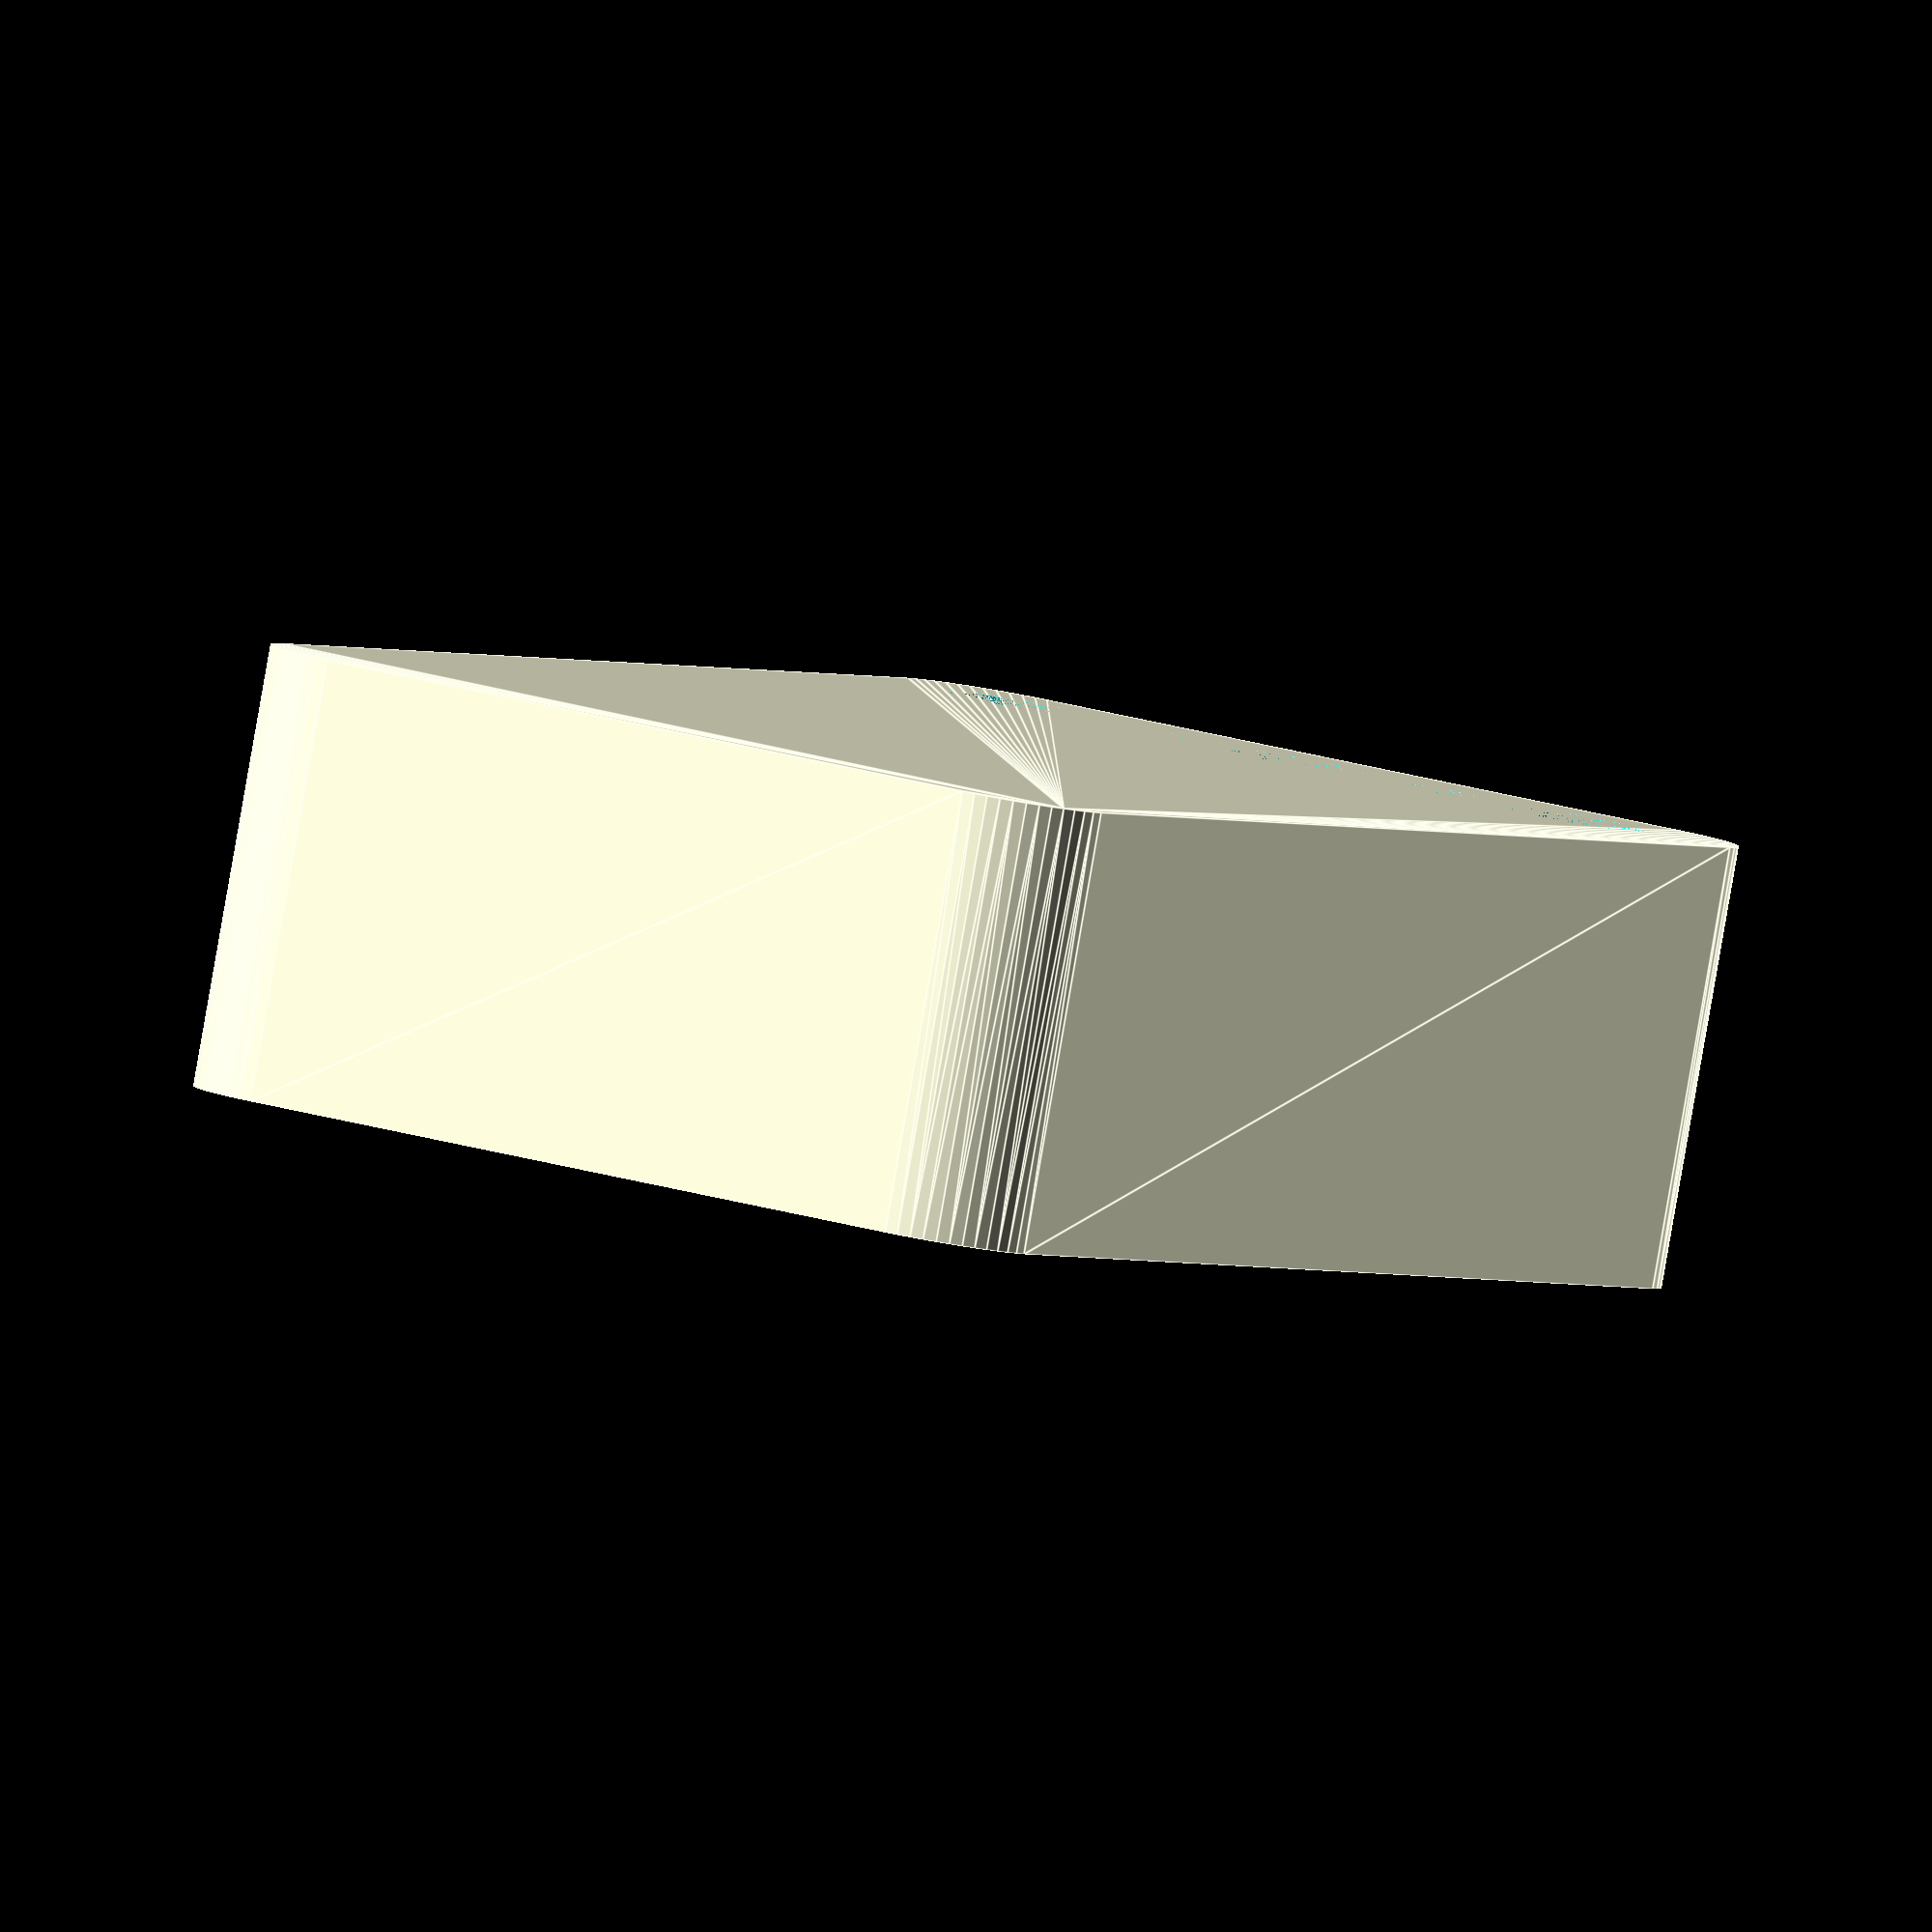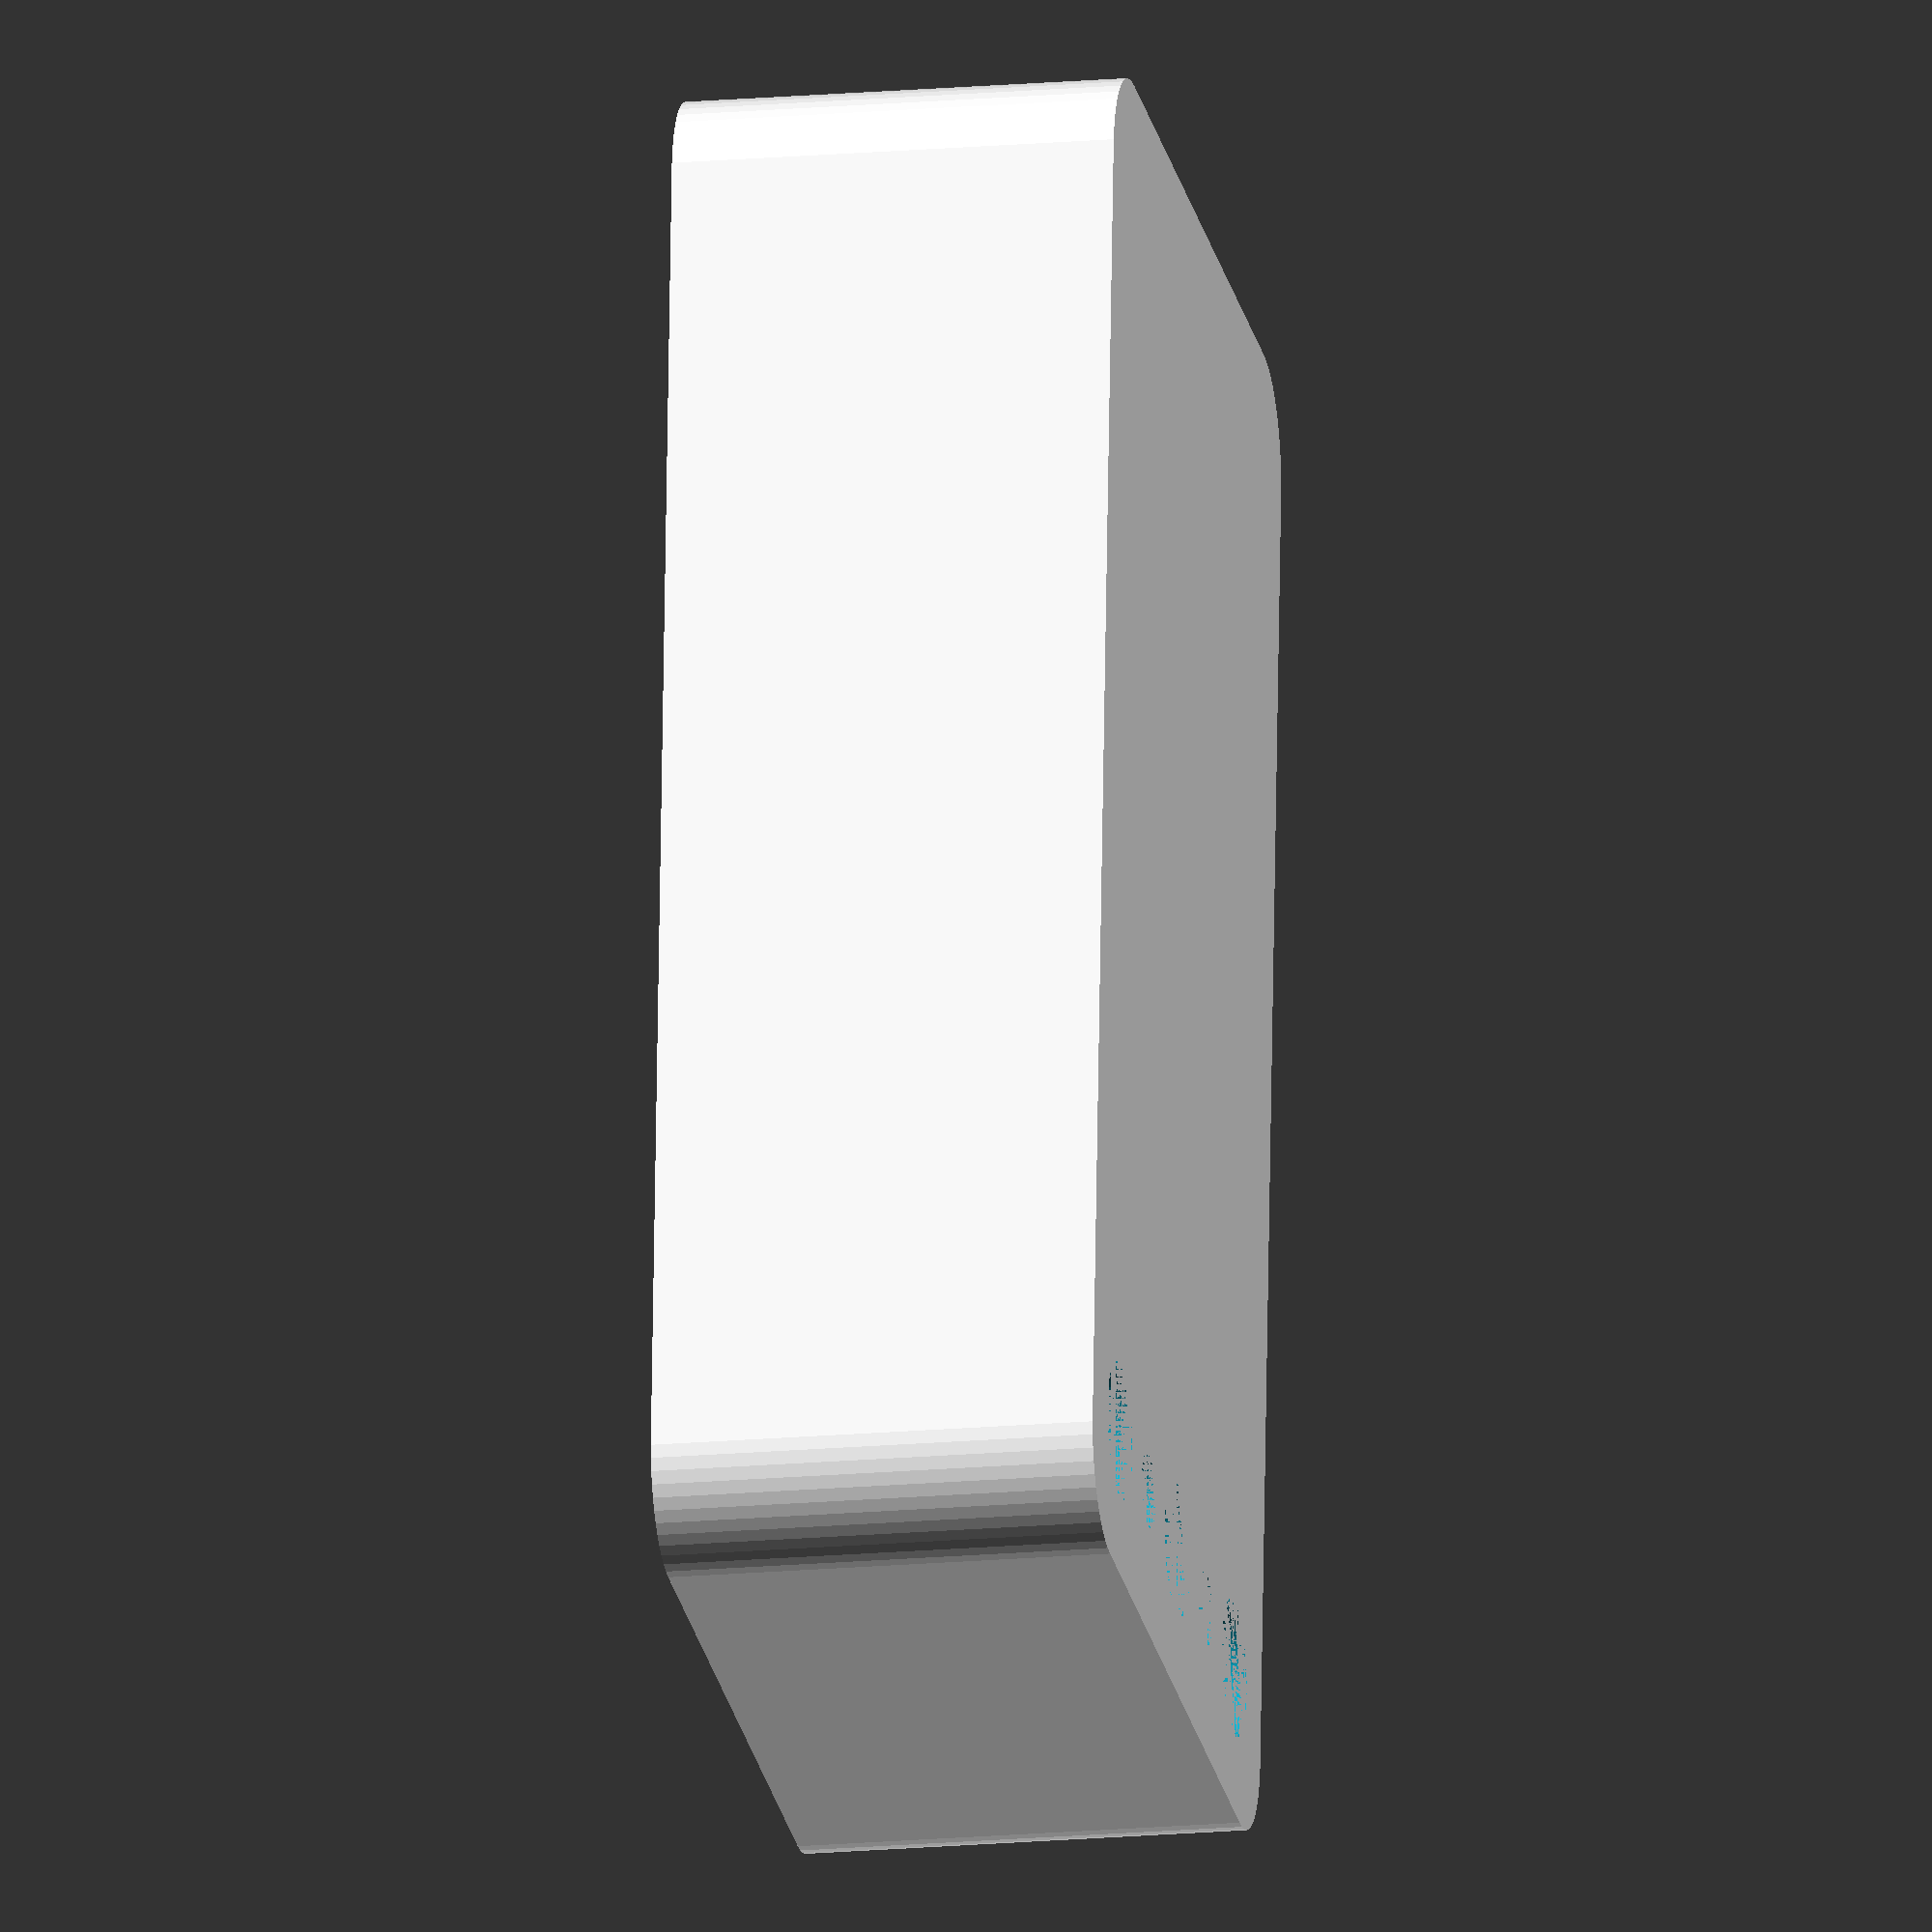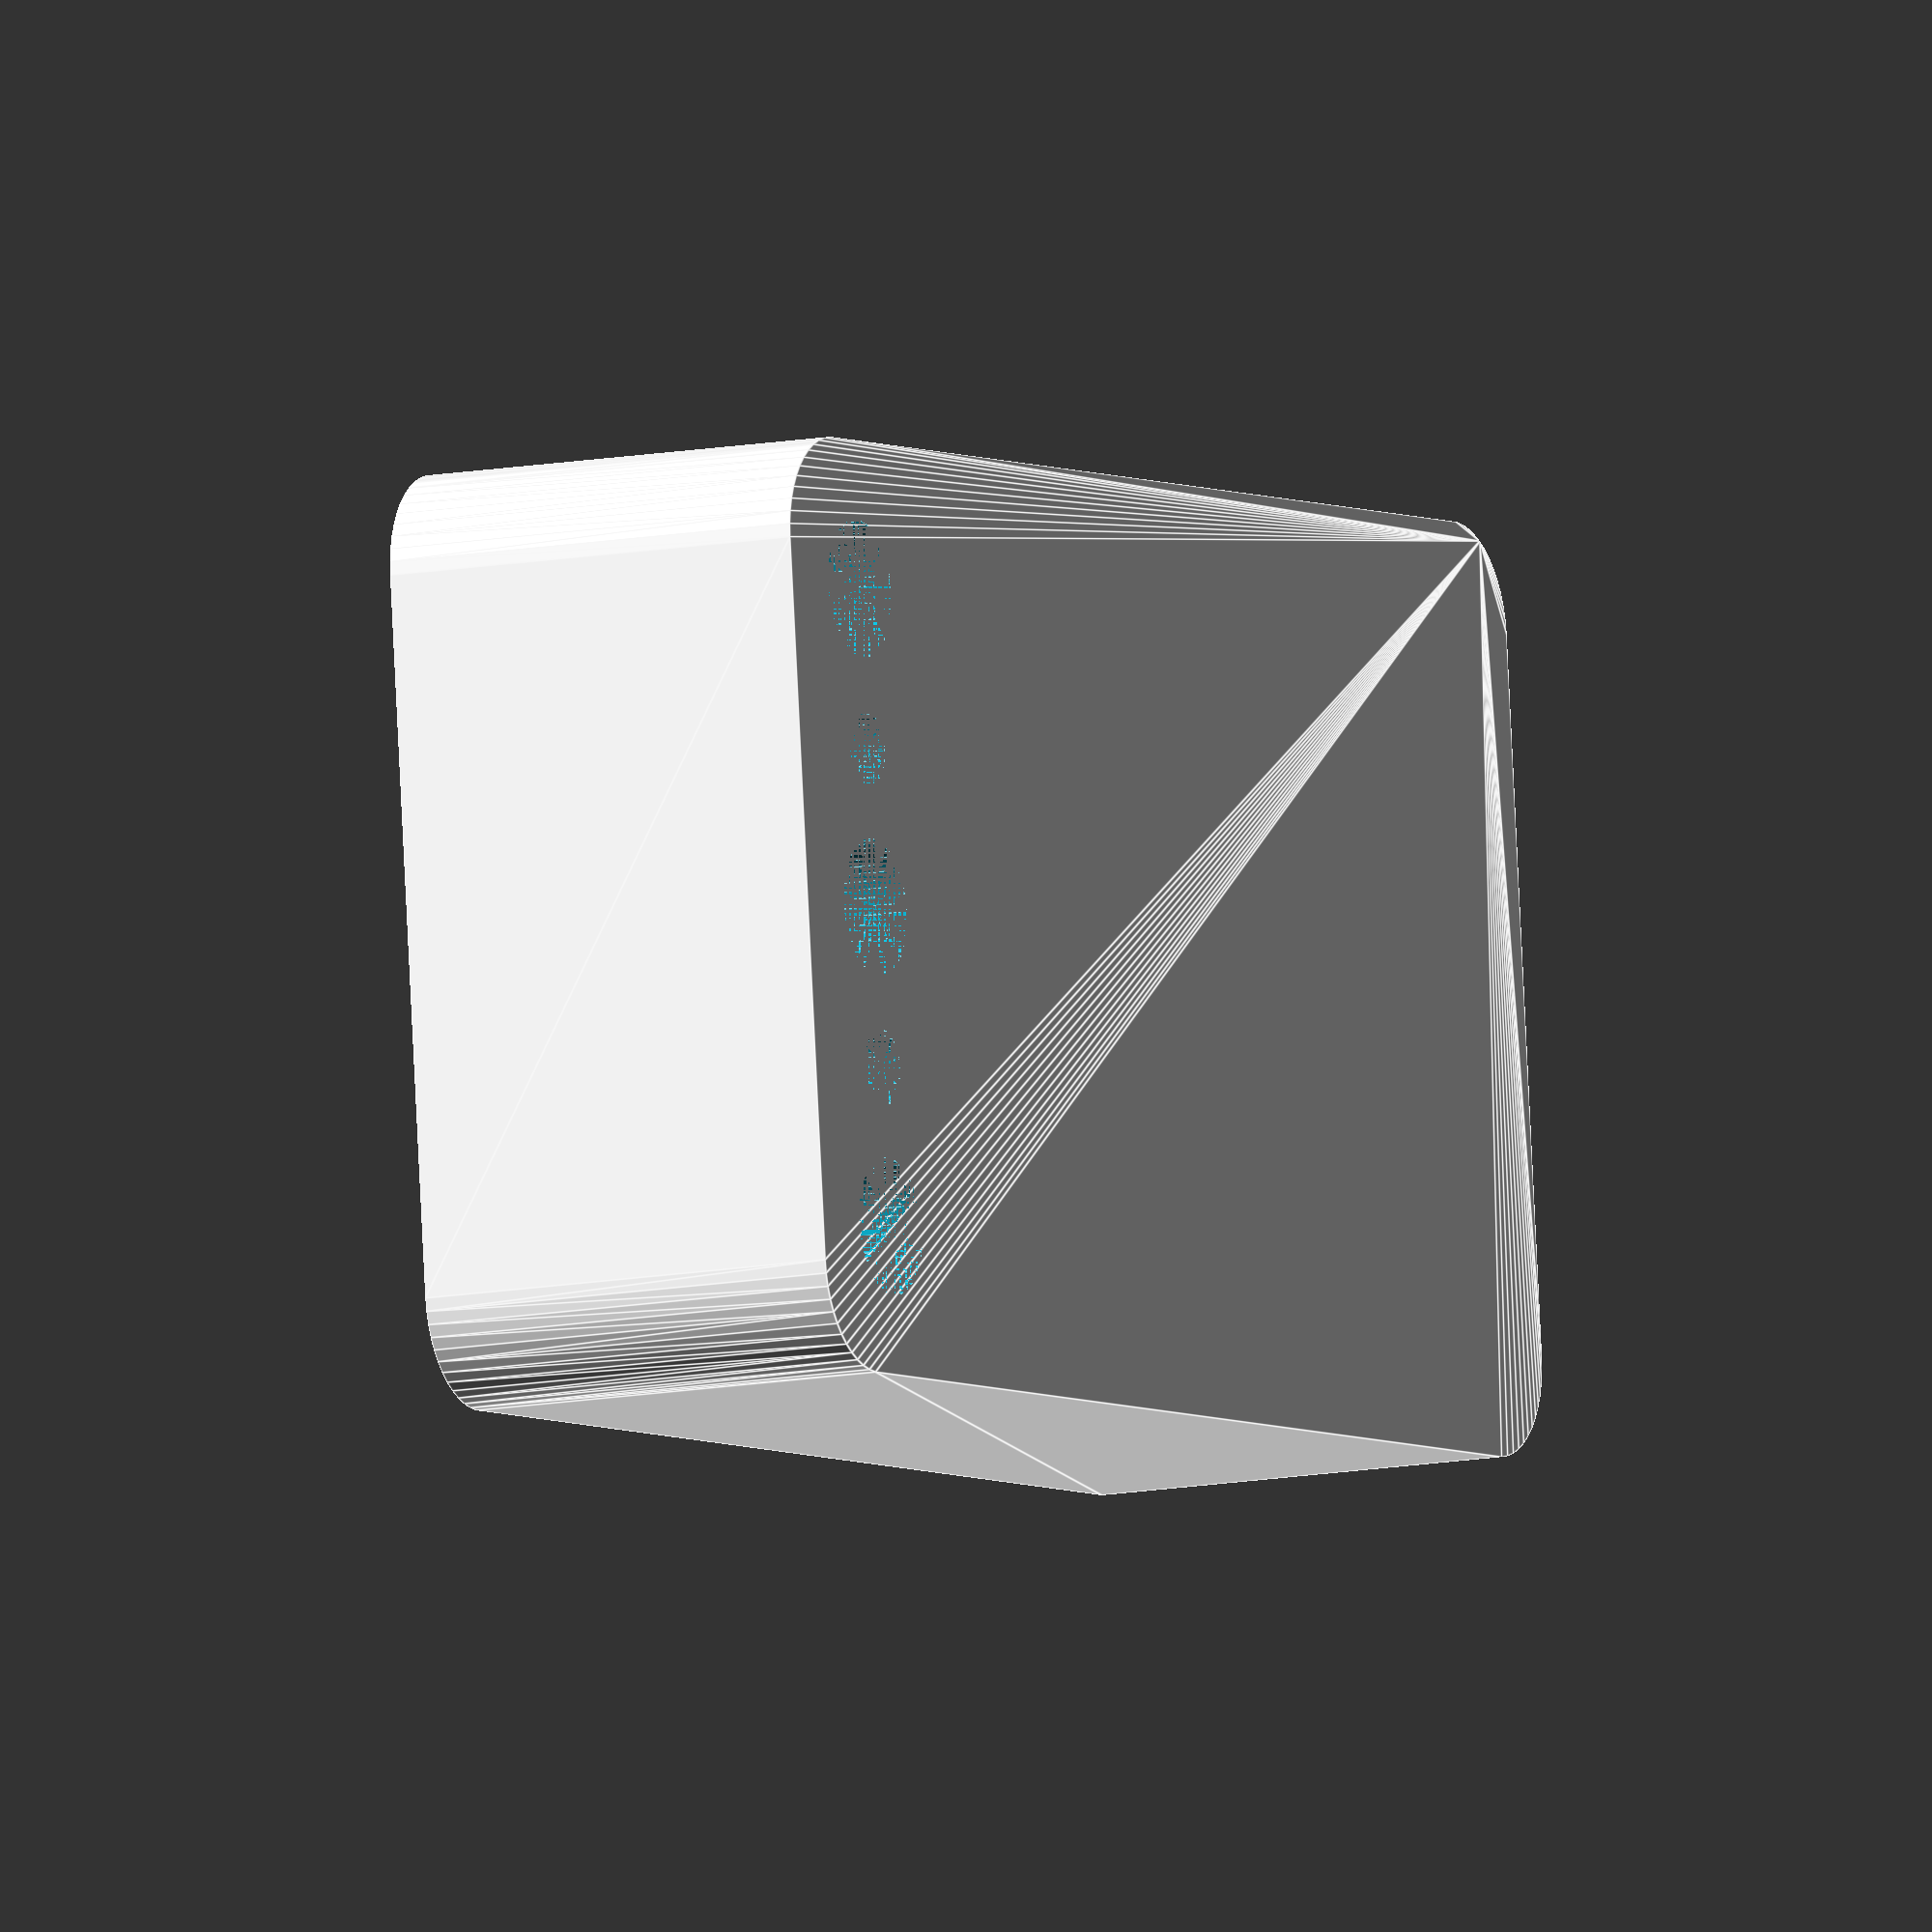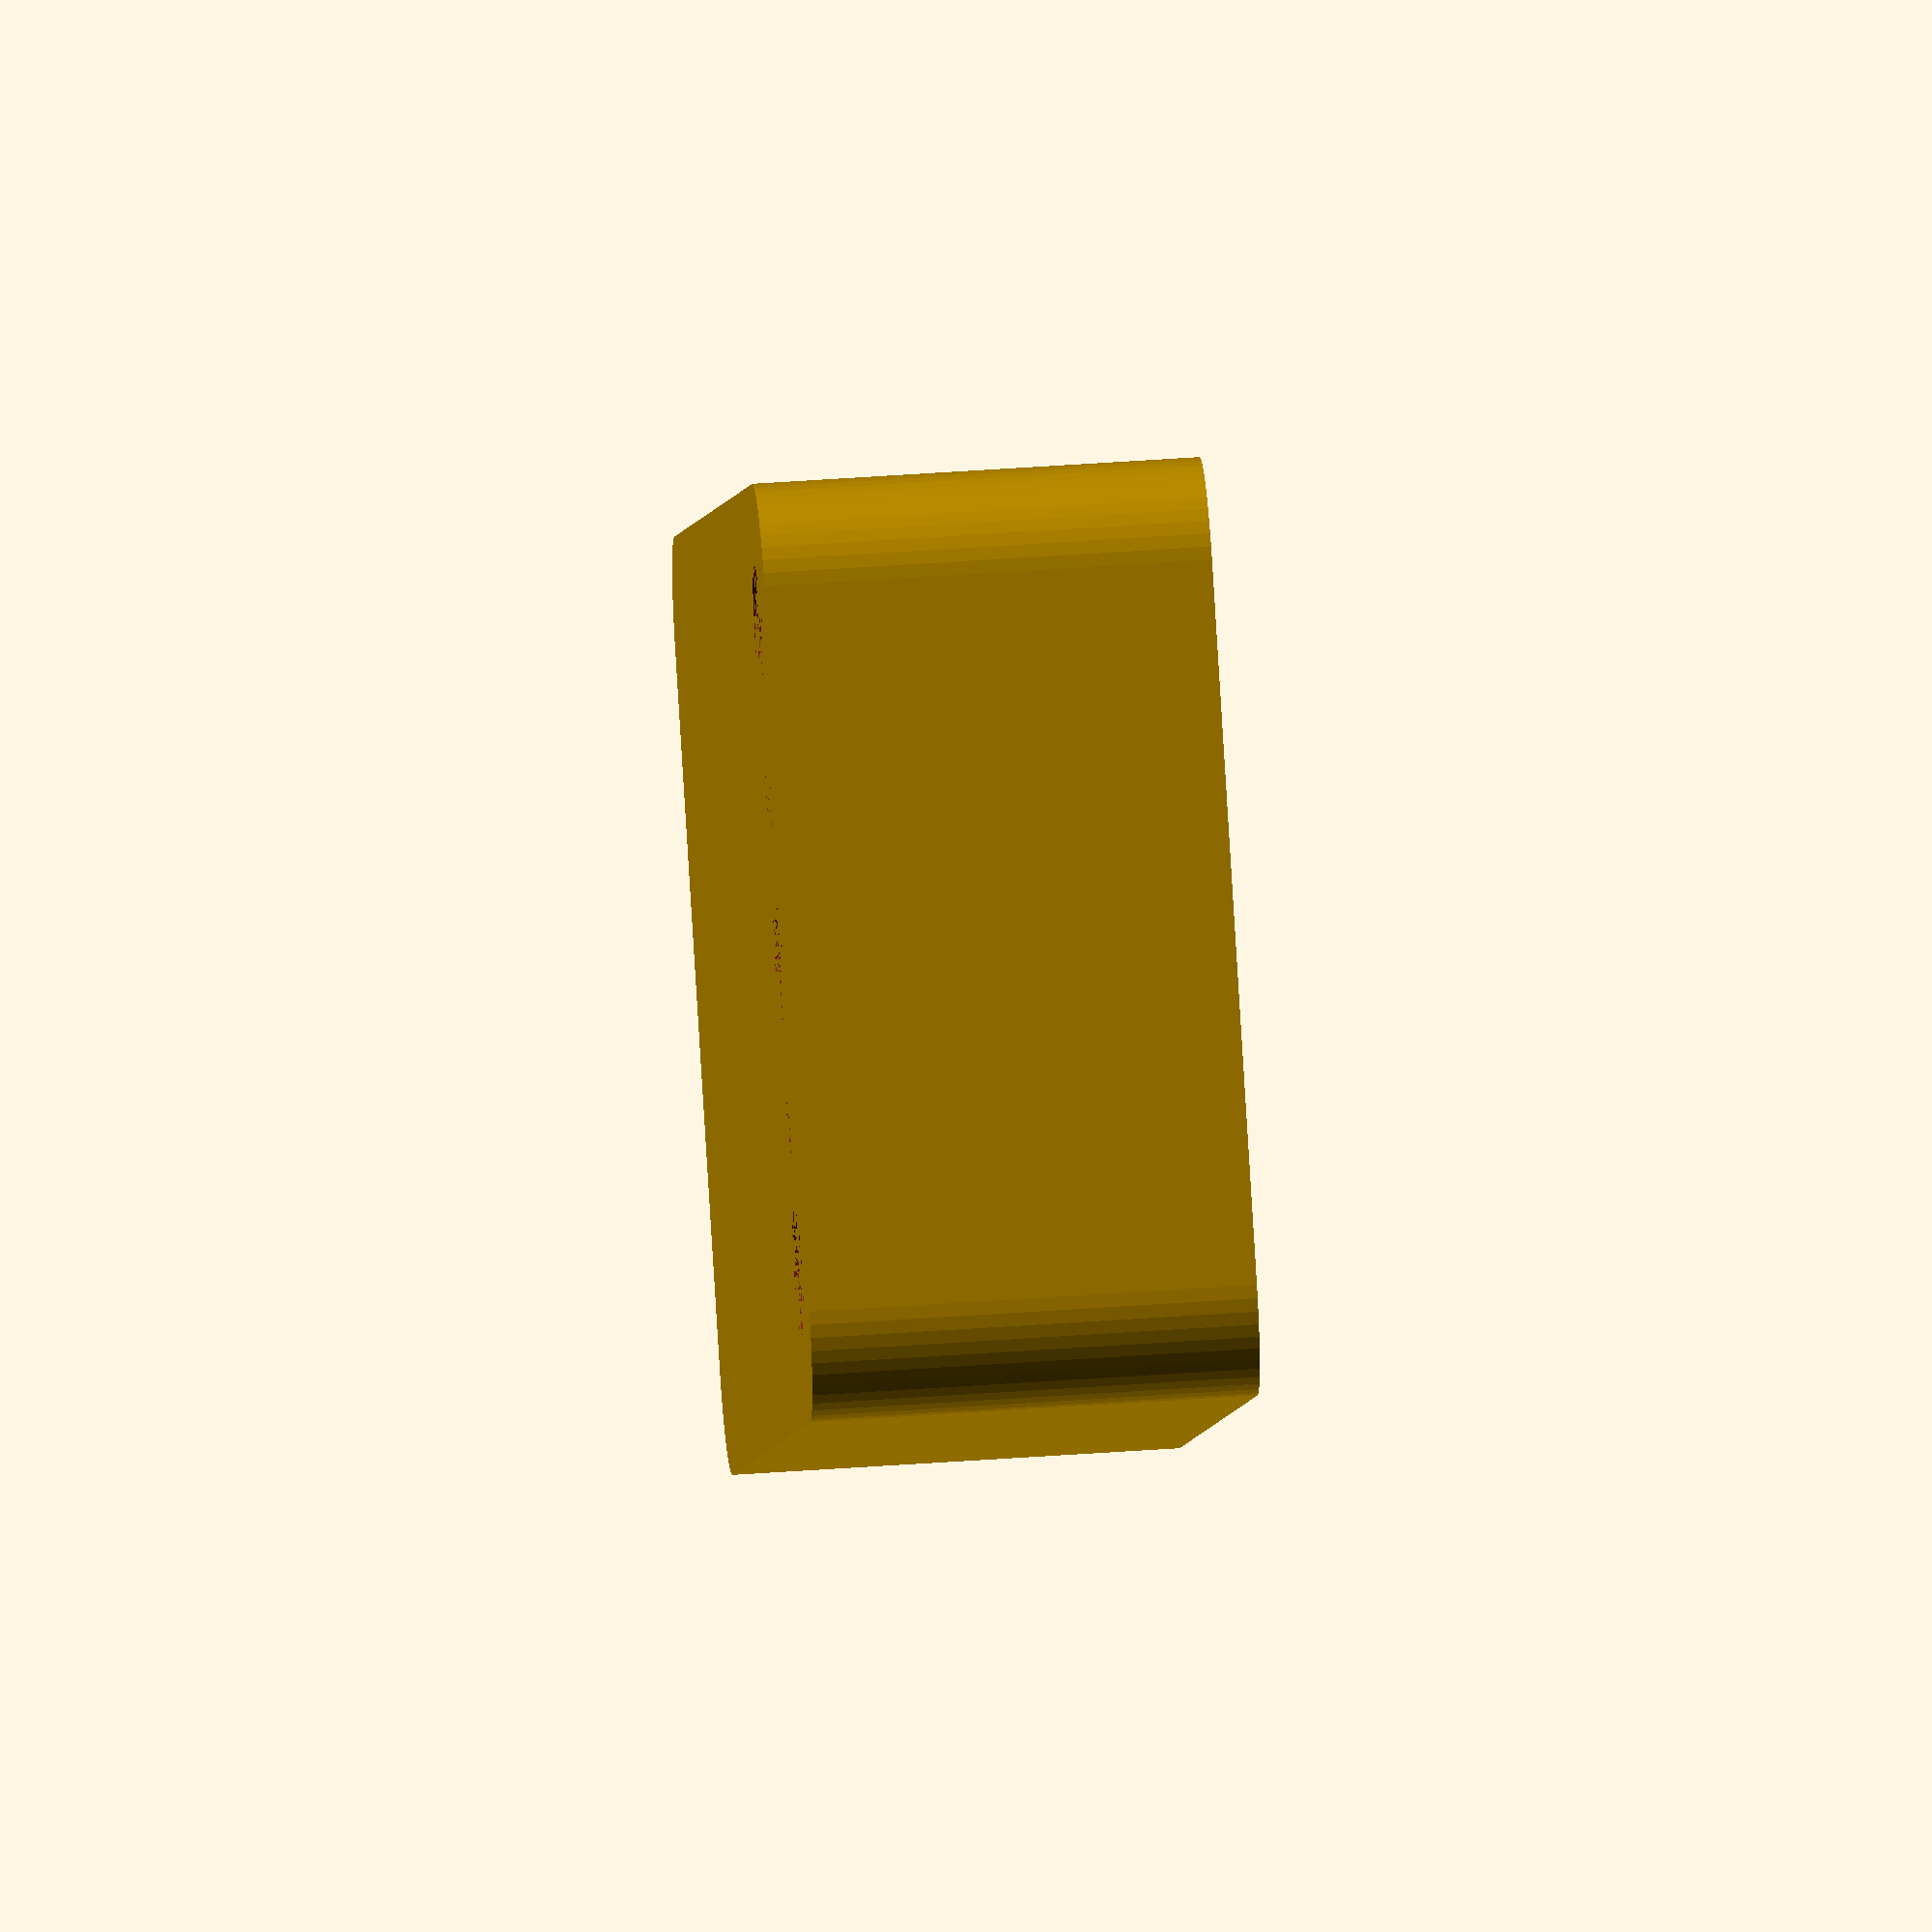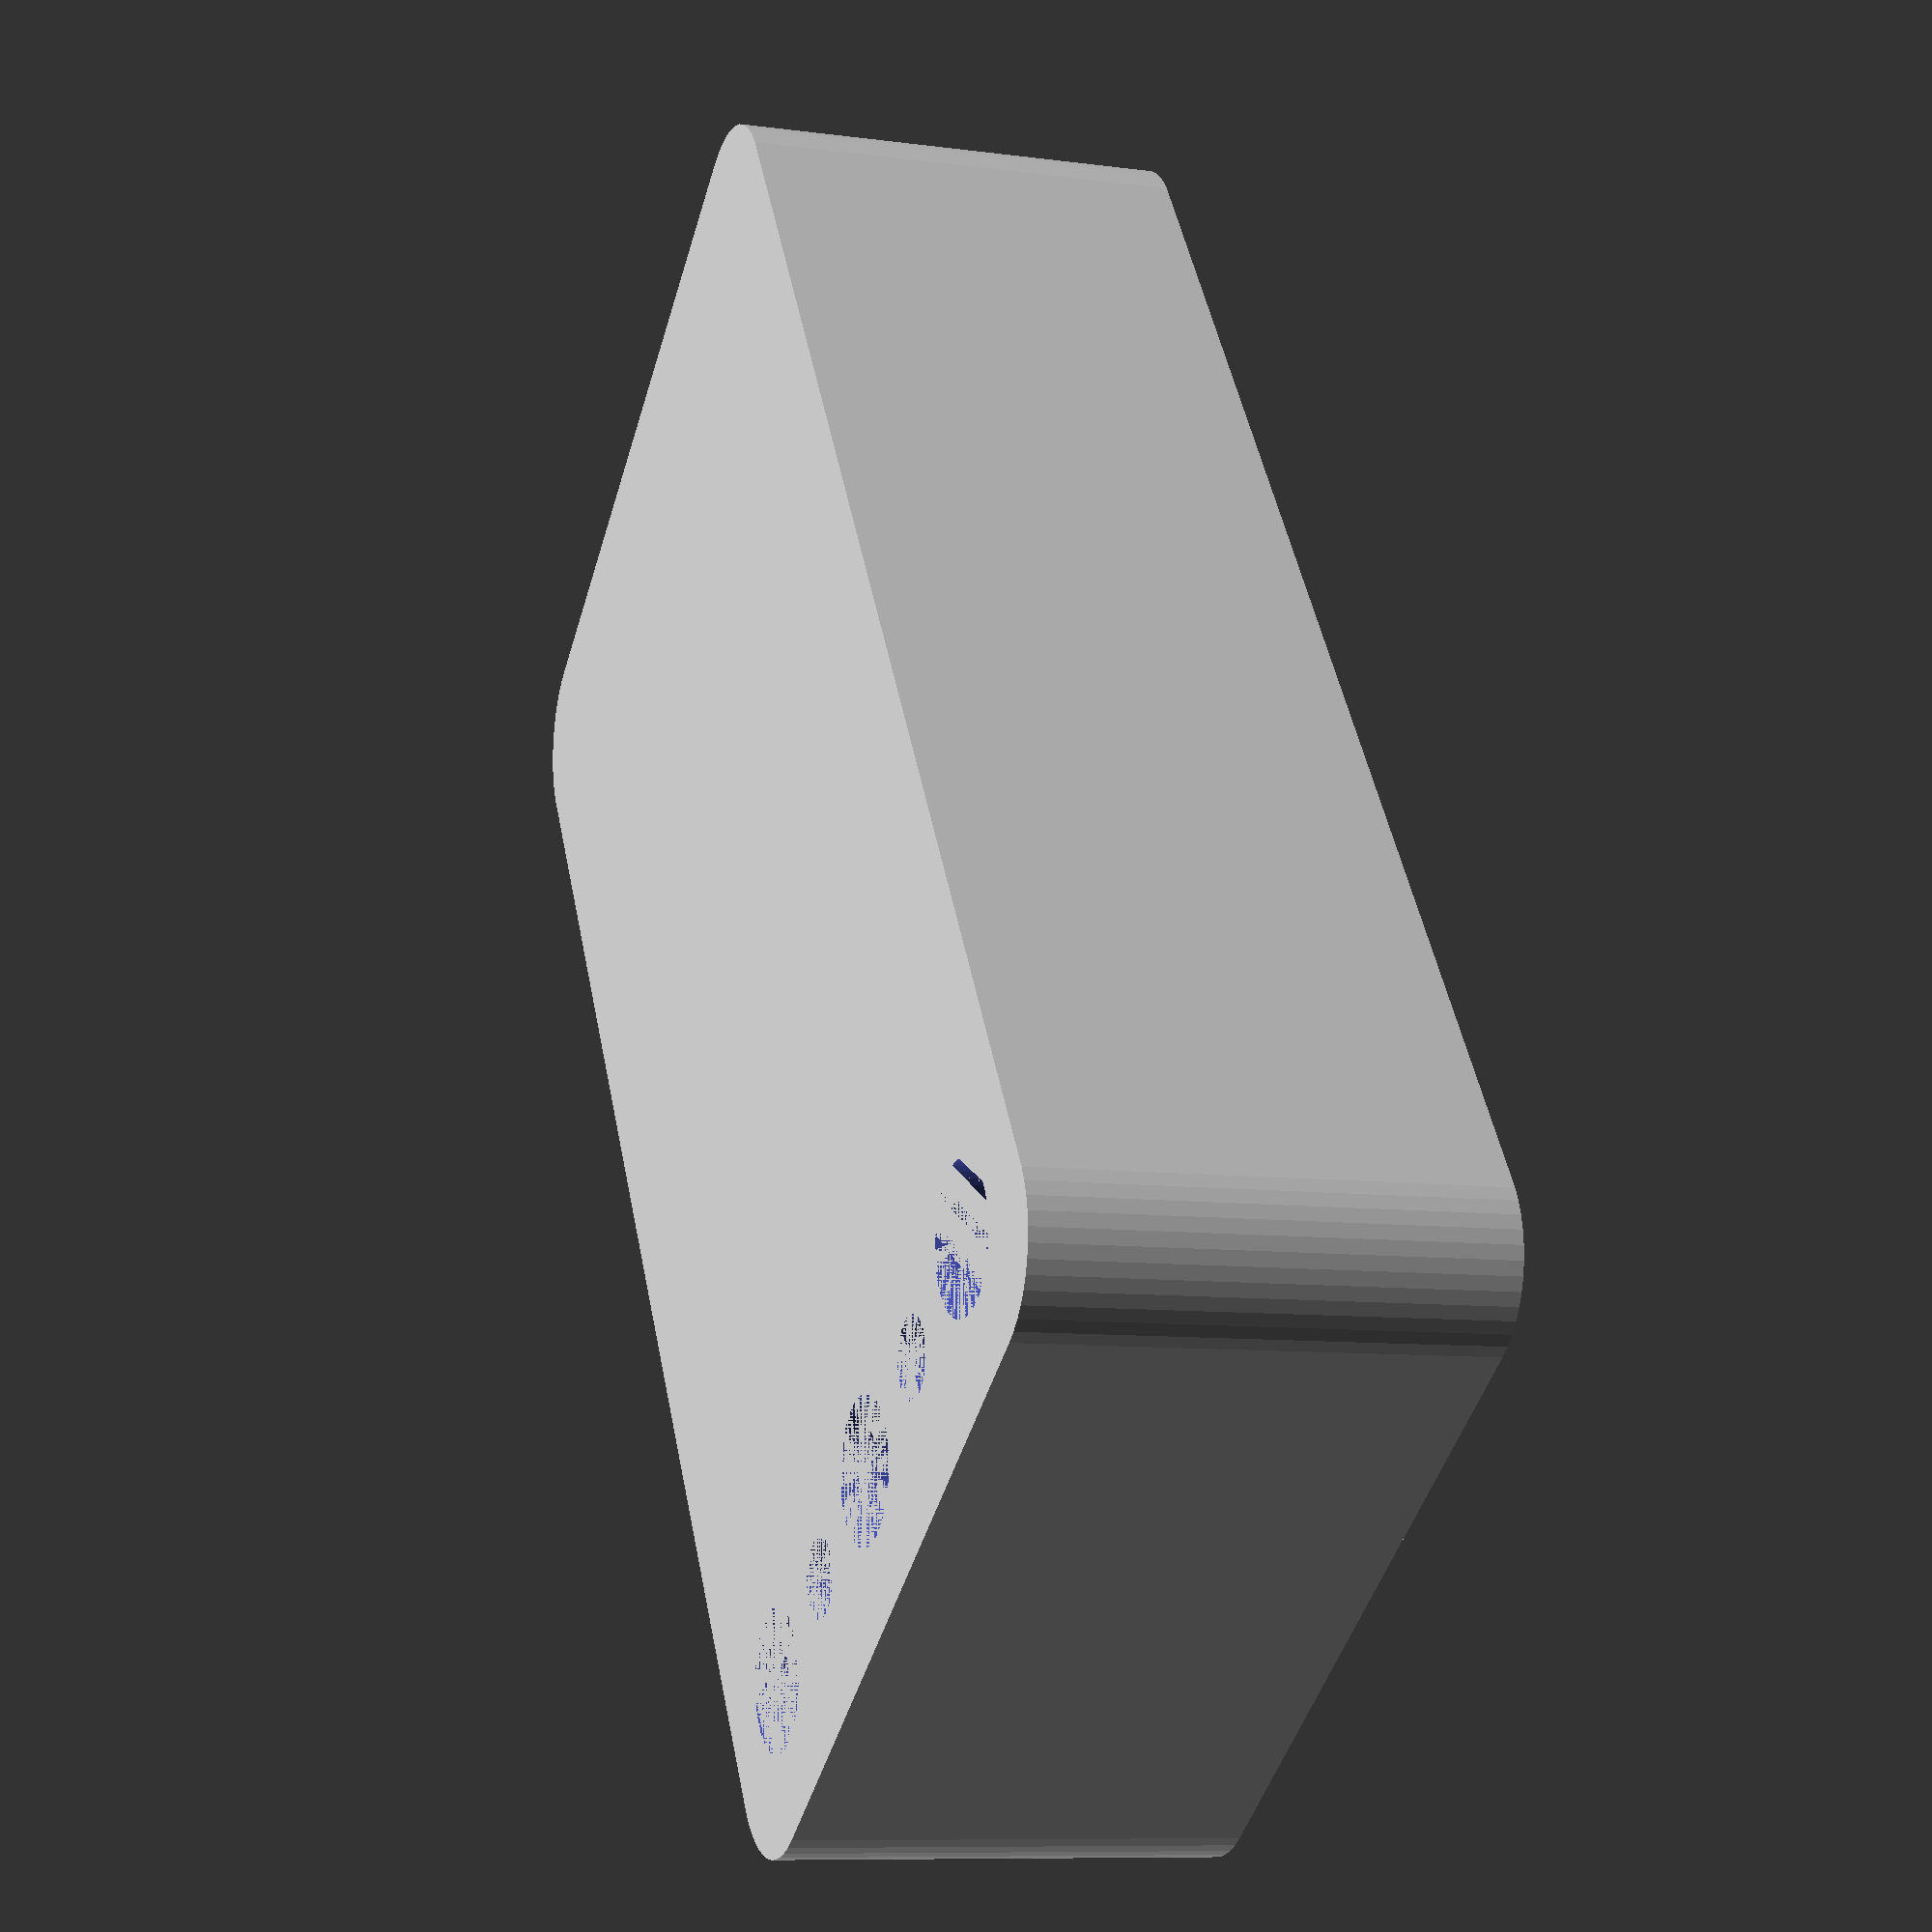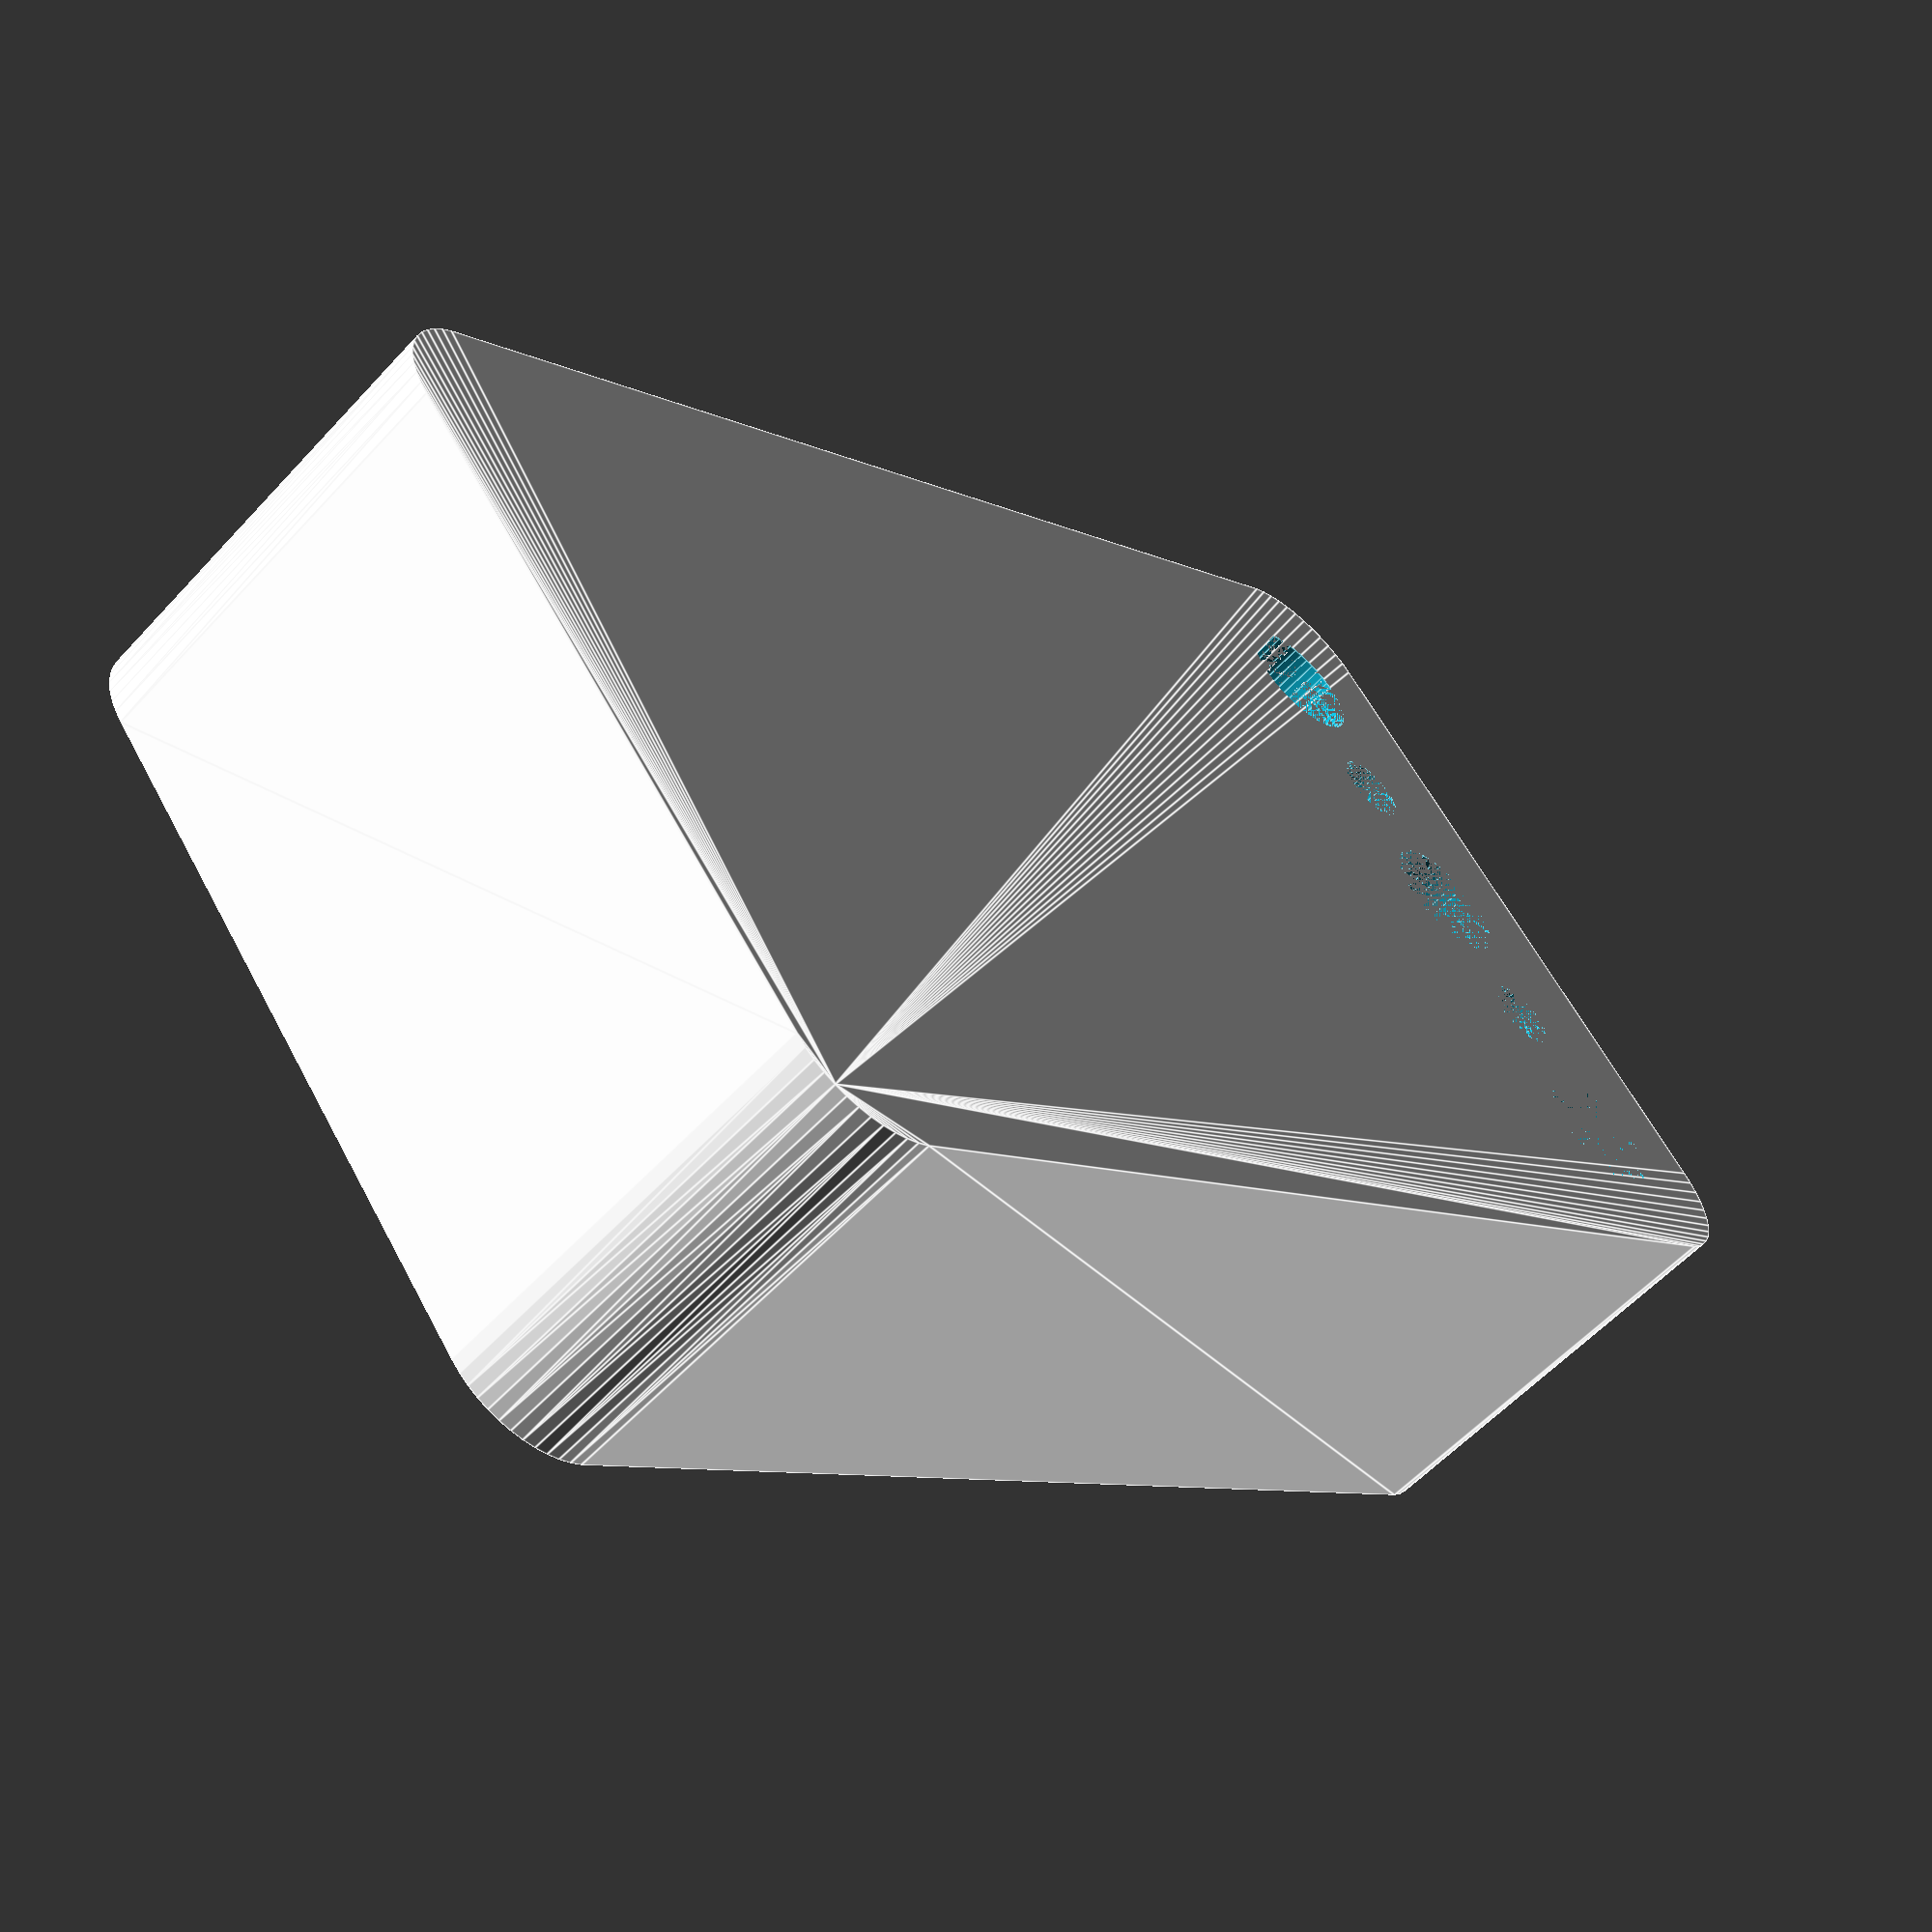
<openscad>
$fn = 50;


difference() {
	union() {
		hull() {
			translate(v = [-32.0000000000, 17.0000000000, 0]) {
				cylinder(h = 21, r = 5);
			}
			translate(v = [32.0000000000, 17.0000000000, 0]) {
				cylinder(h = 21, r = 5);
			}
			translate(v = [-32.0000000000, -17.0000000000, 0]) {
				cylinder(h = 21, r = 5);
			}
			translate(v = [32.0000000000, -17.0000000000, 0]) {
				cylinder(h = 21, r = 5);
			}
		}
	}
	union() {
		translate(v = [-30.0000000000, -15.0000000000, 0]) {
			cylinder(h = 21, r = 3.2500000000);
		}
		translate(v = [-30.0000000000, 0.0000000000, 0]) {
			cylinder(h = 21, r = 3.2500000000);
		}
		translate(v = [-30.0000000000, 15.0000000000, 0]) {
			cylinder(h = 21, r = 3.2500000000);
		}
		translate(v = [-30.0000000000, -15.0000000000, 0]) {
			cylinder(h = 21, r = 1.8000000000);
		}
		translate(v = [-30.0000000000, -7.5000000000, 0]) {
			cylinder(h = 21, r = 1.8000000000);
		}
		translate(v = [-30.0000000000, 0.0000000000, 0]) {
			cylinder(h = 21, r = 1.8000000000);
		}
		translate(v = [-30.0000000000, 7.5000000000, 0]) {
			cylinder(h = 21, r = 1.8000000000);
		}
		translate(v = [-30.0000000000, 15.0000000000, 0]) {
			cylinder(h = 21, r = 1.8000000000);
		}
		translate(v = [-30.0000000000, -15.0000000000, 0]) {
			cylinder(h = 21, r = 1.8000000000);
		}
		translate(v = [-30.0000000000, -7.5000000000, 0]) {
			cylinder(h = 21, r = 1.8000000000);
		}
		translate(v = [-30.0000000000, 0.0000000000, 0]) {
			cylinder(h = 21, r = 1.8000000000);
		}
		translate(v = [-30.0000000000, 7.5000000000, 0]) {
			cylinder(h = 21, r = 1.8000000000);
		}
		translate(v = [-30.0000000000, 15.0000000000, 0]) {
			cylinder(h = 21, r = 1.8000000000);
		}
		translate(v = [-30.0000000000, -15.0000000000, 0]) {
			cylinder(h = 21, r = 1.8000000000);
		}
		translate(v = [-30.0000000000, -7.5000000000, 0]) {
			cylinder(h = 21, r = 1.8000000000);
		}
		translate(v = [-30.0000000000, 0.0000000000, 0]) {
			cylinder(h = 21, r = 1.8000000000);
		}
		translate(v = [-30.0000000000, 7.5000000000, 0]) {
			cylinder(h = 21, r = 1.8000000000);
		}
		translate(v = [-30.0000000000, 15.0000000000, 0]) {
			cylinder(h = 21, r = 1.8000000000);
		}
	}
}
</openscad>
<views>
elev=86.5 azim=117.5 roll=350.1 proj=o view=edges
elev=197.1 azim=94.9 roll=259.7 proj=o view=solid
elev=10.8 azim=353.9 roll=297.1 proj=o view=edges
elev=134.6 azim=227.5 roll=274.8 proj=o view=wireframe
elev=189.3 azim=55.3 roll=109.3 proj=p view=solid
elev=57.7 azim=38.8 roll=137.9 proj=p view=edges
</views>
